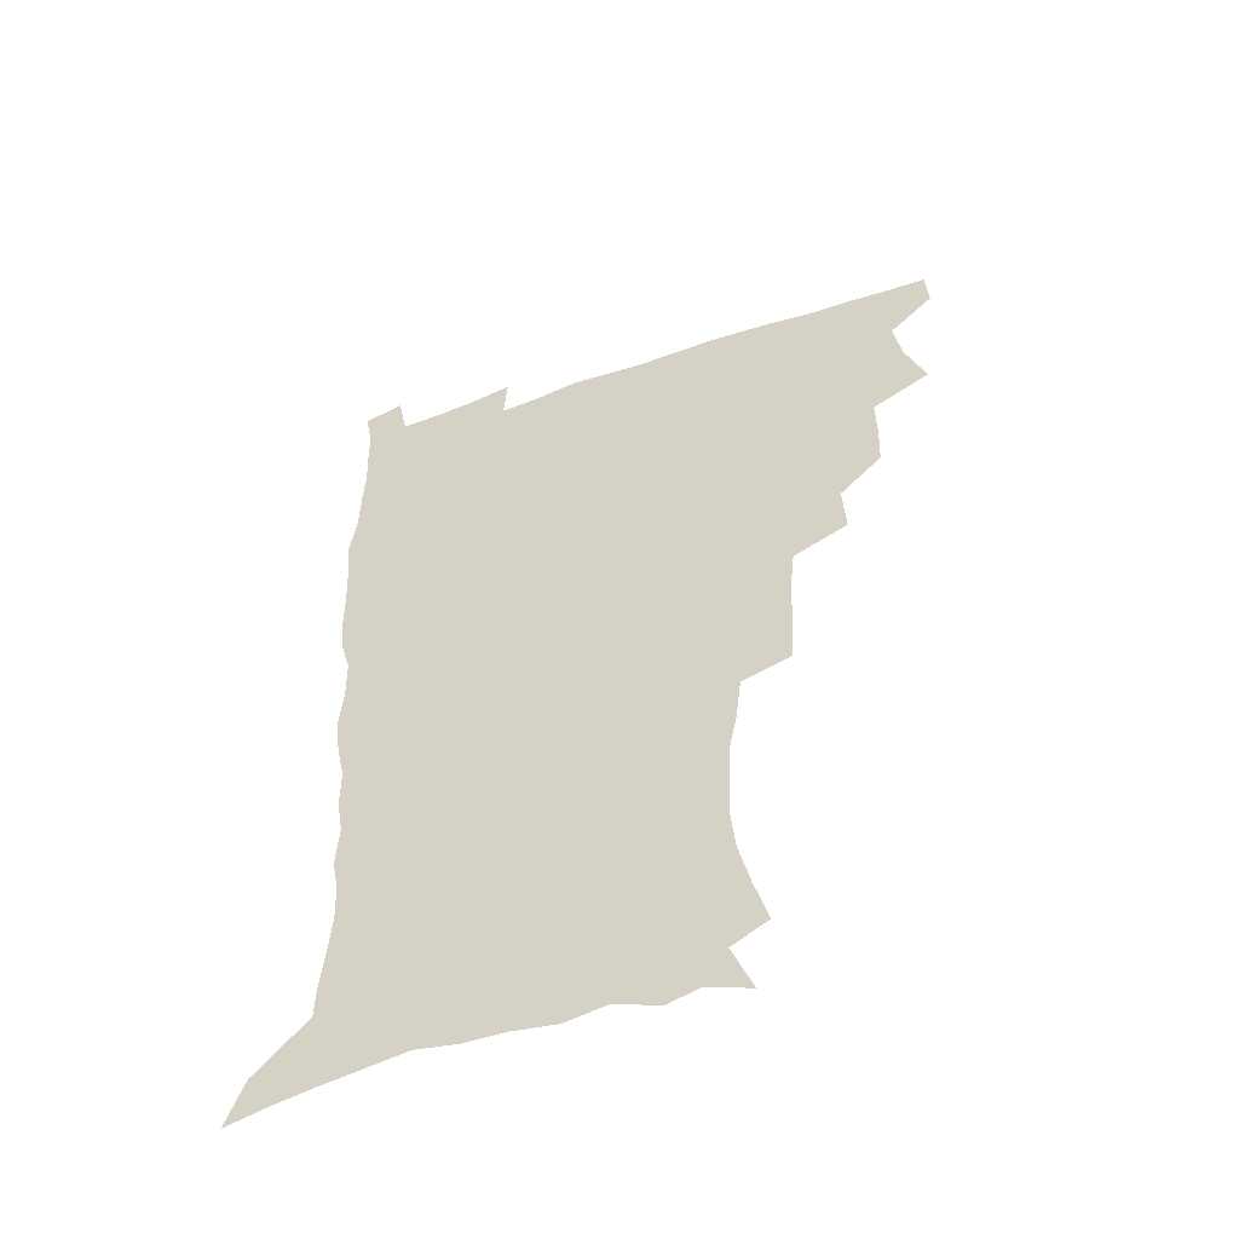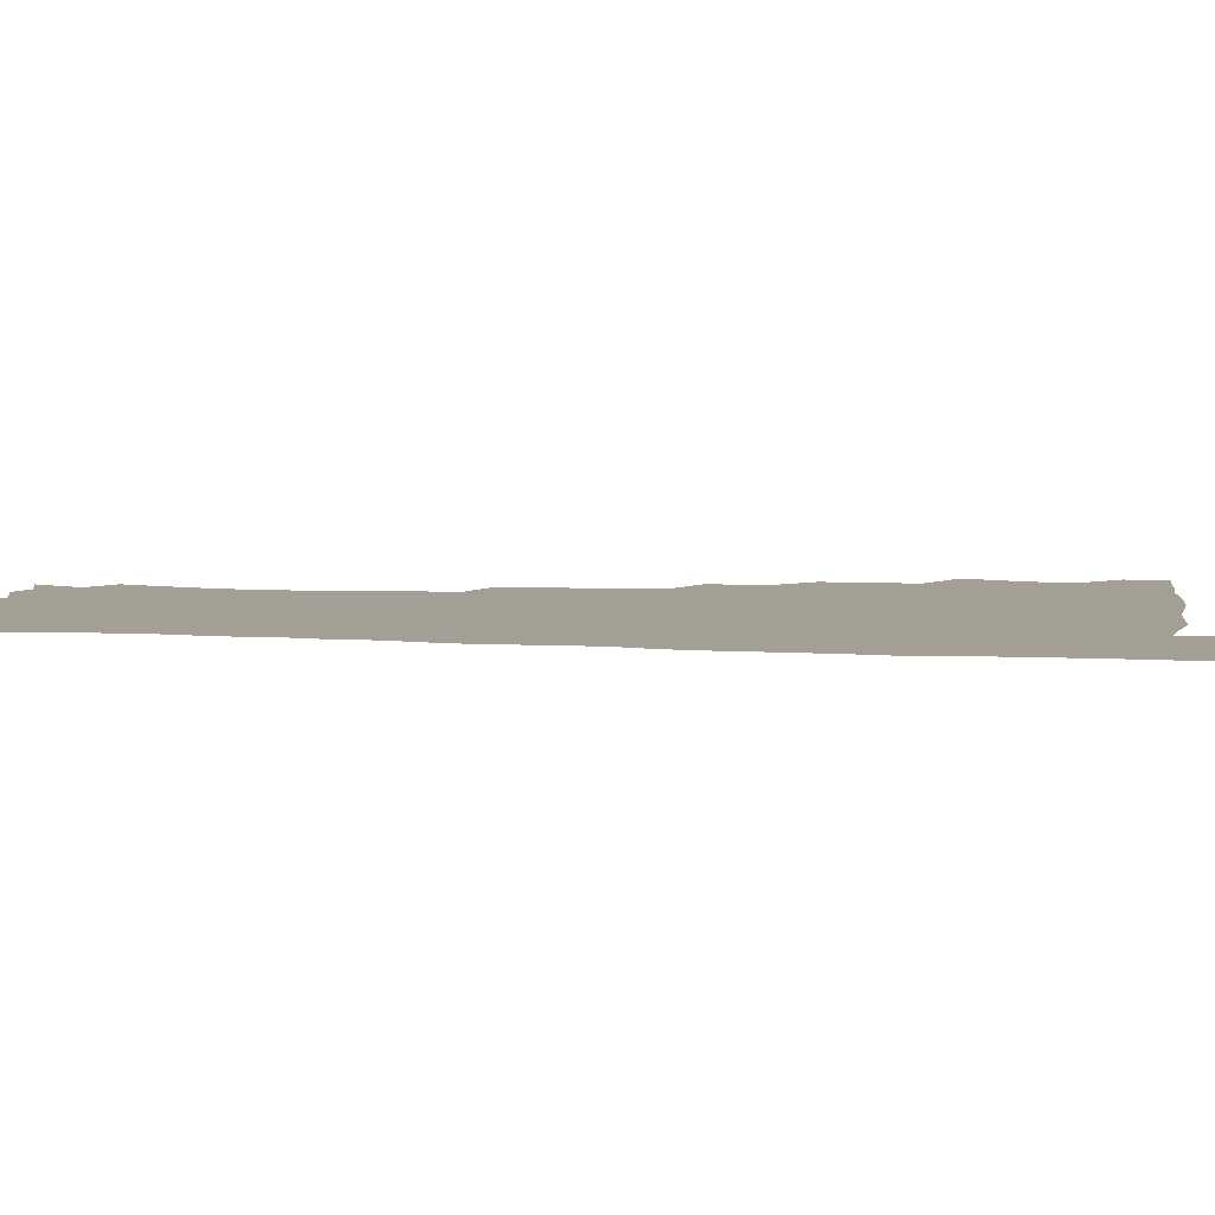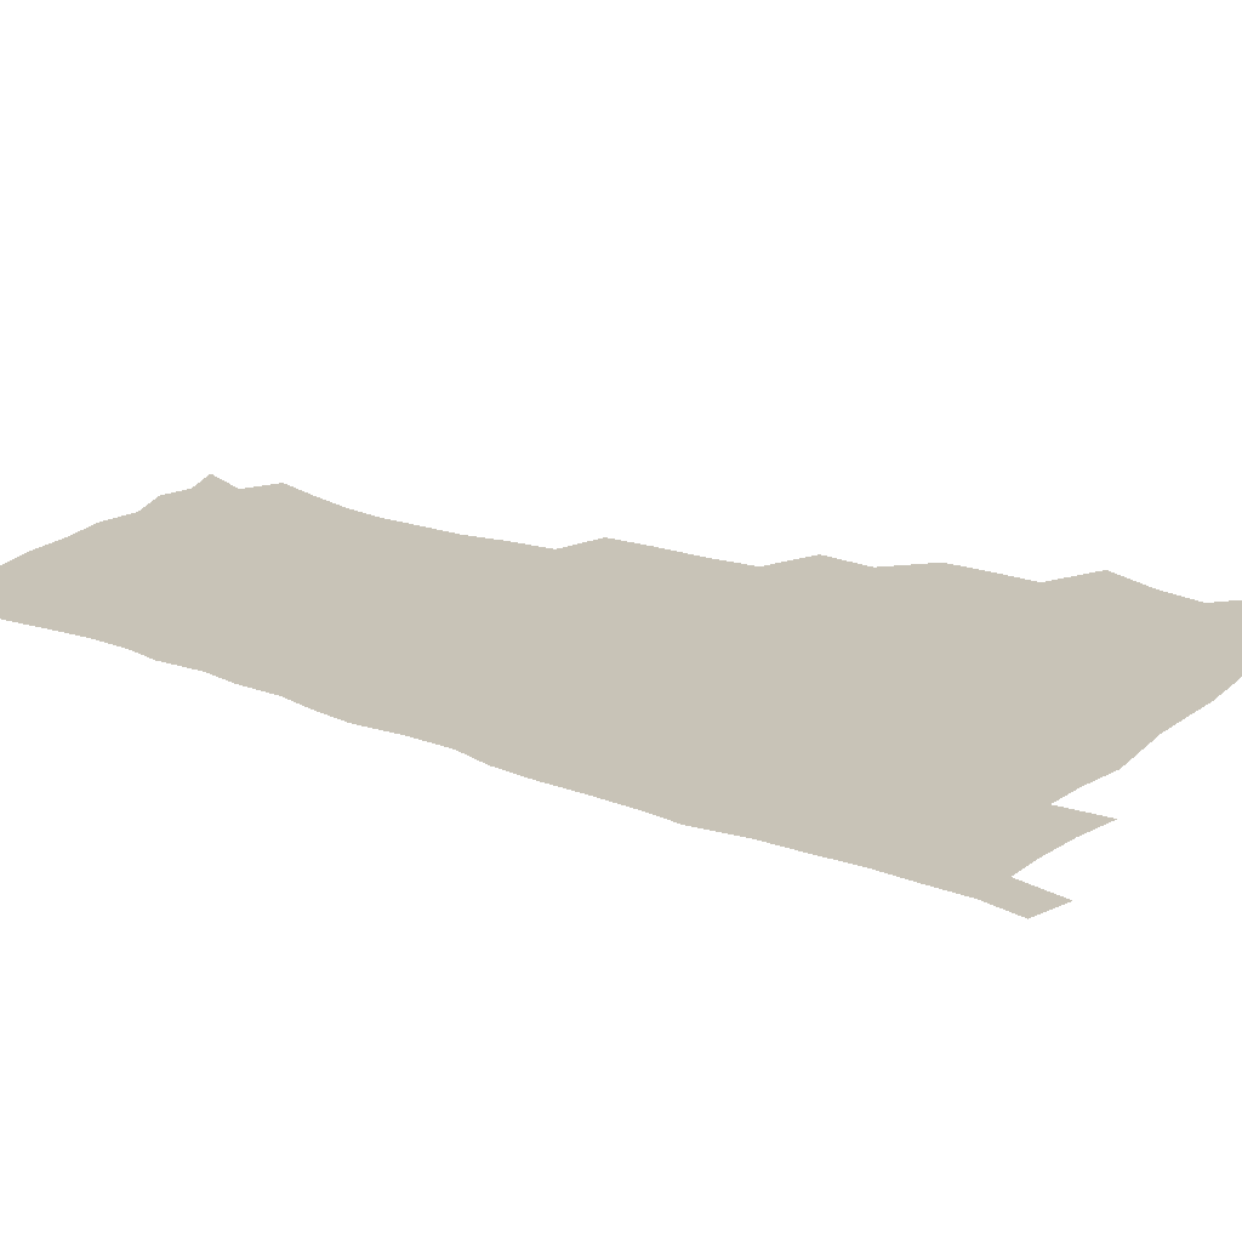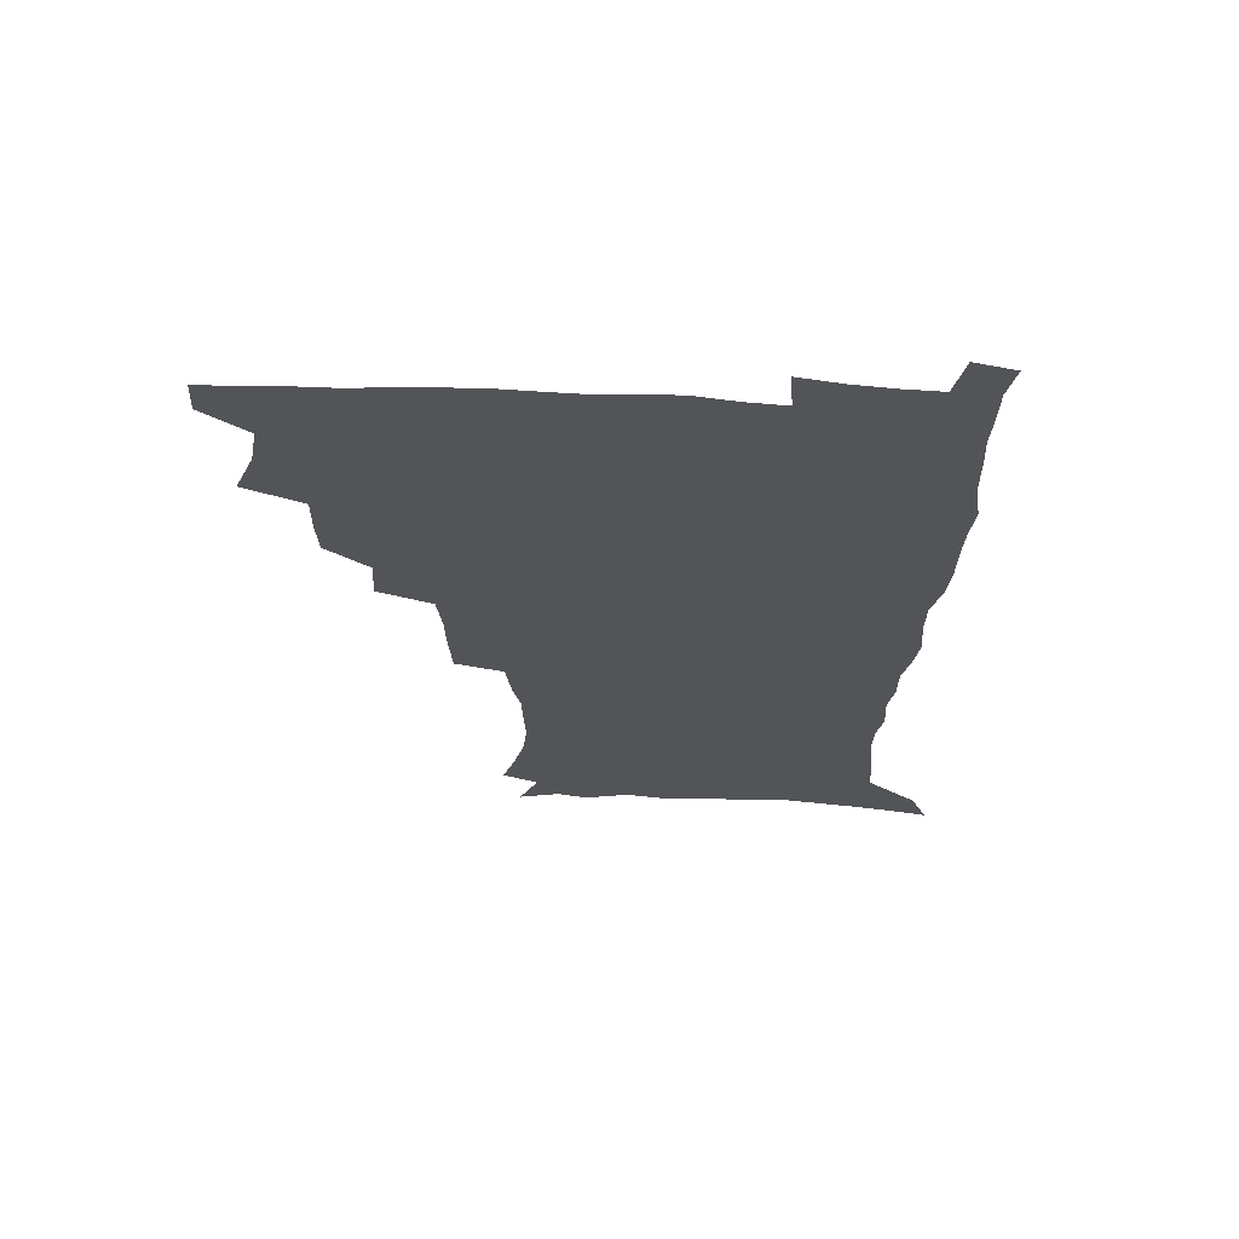
<metadata>
{"format":"obj","ext":"obj","renderer":"f3d","projection":"perspective","resolution":1024,"background":"white","views":[{"elev":-53.2,"azim":-159.4,"up":"+Y"},{"elev":5.4,"azim":101.2,"up":"+Z"},{"elev":19.6,"azim":124.9,"up":"+Z"},{"elev":67.0,"azim":2.8,"up":"+Y"}]}
</metadata>
<code>
v 480.4 507.4 0
v 481.4 522.8 0
v 486.5 454.6 0
v 494.2 475.2 0
v 497.2 492.6 0
v 497.9 508.1 0
v 497 523.4 0
v 508.7 410.1 0
v 508.1 426.8 0
v 508.5 443.8 0
v 512.1 462.4 0
v 513 478.1 0
v 514.8 494 0
v 514 508.7 0
v 512.1 524.7 0
v 523.7 375.2 0
v 524.9 395.2 0
v 526.6 414.4 0
v 527.8 432.1 0
v 526.9 447.5 0
v 528.2 463.6 0
v 529.1 479.2 0
v 530.3 494.6 0
v 528.9 509.5 0
v 527.5 524.9 0
v 547.7 310.9 0
v 546.6 328.9 0
v 546.2 348.4 0
v 544.3 366.2 0
v 543.1 383.8 0
v 545.5 404 0
v 543.1 418.1 0
v 546.8 437.4 0
v 546.5 451.7 0
v 545.4 466 0
v 545.8 480.8 0
v 545.6 495.1 0
v 544.3 509.7 0
v 542 526.8 0
v 561.2 189.3 0
v 566.3 206.8 0
v 570.7 224.9 0
v 572.3 240.9 0
v 571.8 255.3 0
v 571.4 272.5 0
v 568.5 286.9 0
v 566.3 305.1 0
v 564.2 322.2 0
v 563 339.5 0
v 561.4 355.8 0
v 560.7 373.3 0
v 560.1 389.9 0
v 560.6 407.1 0
v 559.9 422.1 0
v 560.9 438 0
v 561.5 453.3 0
v 561.6 467.8 0
v 561.1 481.8 0
v 560.1 496 0
v 558.7 510.9 0
v 556.5 527.9 0
v 567.1 162.6 0
v 574.9 182.1 0
v 575.2 194.1 0
v 583.2 218.1 0
v 584.7 234.1 0
v 585.2 249.7 0
v 584.6 265.2 0
v 583 279.6 0
v 581.8 297.1 0
v 580.5 314.3 0
v 579.3 330.9 0
v 577.4 345.5 0
v 576.4 361.7 0
v 575.6 377.6 0
v 575.2 393.6 0
v 575.9 410.2 0
v 576.3 425.6 0
v 576.1 439.9 0
v 576.3 454.6 0
v 575.9 468.6 0
v 575.1 482.5 0
v 574.6 496.5 0
v 573.6 510.7 0
v 571 528.7 0
v 583.5 168.8 0
v 588.1 185.3 0
v 591.7 203.1 0
v 597.3 225.8 0
v 597.6 241 0
v 597.8 256.8 0
v 596.9 271.8 0
v 595 285.1 0
v 594.3 302.3 0
v 593.1 317.7 0
v 592.2 334.1 0
v 591.5 350.3 0
v 590.5 365.2 0
v 590.4 382 0
v 590.2 397.4 0
v 590.2 412.1 0
v 591 427.9 0
v 590.1 440.9 0
v 590.5 455.6 0
v 590.8 469.3 0
v 589.4 483.3 0
v 588.7 497.1 0
v 587.8 511.4 0
v 585.9 528.1 0
v 595.2 165.5 0
v 605.4 194.9 0
v 608.5 214.1 0
v 609.3 229.3 0
v 608.5 241.4 0
v 609.3 260.3 0
v 608.5 275.2 0
v 607.9 291.5 0
v 606.8 306.4 0
v 606 321.2 0
v 605.2 337 0
v 604.8 353 0
v 603.8 366.8 0
v 603.6 382.1 0
v 603.4 397 0
v 604 413.6 0
v 604.1 428.1 0
v 603.8 441.4 0
v 604.3 456 0
v 604.4 469.8 0
v 603.8 483.6 0
v 602.7 498 0
v 602.1 512.1 0
v 600.6 527.7 0
v 612.4 171.9 0
v 618.8 197.5 0
v 620.6 215.4 0
v 621.3 232.2 0
v 621.5 247.7 0
v 621 262.1 0
v 620.4 277.2 0
v 619.7 292.6 0
v 618.9 307 0
v 618.9 325.8 0
v 618.2 339.6 0
v 617.8 354.9 0
v 617 368 0
v 617.3 384.3 0
v 617.4 399.6 0
v 617.5 414.5 0
v 617.4 428.2 0
v 617.6 442.3 0
v 618.2 457 0
v 618 470.2 0
v 618.2 483.8 0
v 618.2 497.3 0
v 617.1 511.6 0
v 614.8 528.8 0
v 627.6 169.2 0
v 631.7 196.5 0
v 632.9 216.4 0
v 633.3 234.1 0
v 633.2 248.8 0
v 632.9 264.5 0
v 632.4 279.7 0
v 631.9 295.1 0
v 631.5 310.1 0
v 631.3 324.5 0
v 630.8 340 0
v 630.5 355.4 0
v 630.6 371.3 0
v 630.5 384.8 0
v 630.6 400 0
v 630.7 415.2 0
v 630.9 428.4 0
v 631 442.5 0
v 631.5 456.6 0
v 631.7 470.1 0
v 632 483.7 0
v 632.2 497.3 0
v 631.3 511.9 0
v 629 529.9 0
v 644.3 171.7 0
v 645.2 195.9 0
v 645.2 216.8 0
v 645.1 234.1 0
v 645 248.3 0
v 644.7 264.7 0
v 644.5 278.4 0
v 643.9 294.3 0
v 643.5 312.5 0
v 643.7 324.7 0
v 643.6 338.6 0
v 643.3 354.9 0
v 643.4 370.3 0
v 643.4 385.8 0
v 643.7 399.9 0
v 644.1 413.9 0
v 644.2 428.8 0
v 644.2 443.3 0
v 645.1 456.2 0
v 645.4 469.7 0
v 645.7 483.7 0
v 646 497.4 0
v 645.8 511.5 0
v 645 527.2 0
v 660.5 172.1 0
v 658.9 195.6 0
v 657.9 214.6 0
v 657.1 232.6 0
v 657.5 245.4 0
v 656.4 264 0
v 656.3 279.2 0
v 656 294.6 0
v 655.8 310.1 0
v 655.9 324.7 0
v 656 338.6 0
v 655.9 355.4 0
v 656.2 369.7 0
v 657.2 382.8 0
v 656.8 398.9 0
v 657.5 412.7 0
v 657.9 427.4 0
v 658.9 440.9 0
v 658.7 455.9 0
v 659.1 469.6 0
v 659.5 483.2 0
v 659.7 497.3 0
v 660.1 511.2 0
v 659.9 526 0
v 658.7 543.9 0
v 676 174.9 0
v 672.6 194.3 0
v 670.4 213.6 0
v 669.4 230.3 0
v 669.2 245.1 0
v 668.8 260.9 0
v 668.2 277.7 0
v 668.5 292 0
v 667.8 309.1 0
v 668.3 323.1 0
v 668.3 338.5 0
v 669.3 352.2 0
v 669.3 367.5 0
v 670.2 381.5 0
v 671.7 394.8 0
v 671.2 410.6 0
v 671.6 425.6 0
v 672.5 439.6 0
v 671.9 455.7 0
v 672.9 468.9 0
v 673.4 482.9 0
v 673.9 496.9 0
v 674.3 510.9 0
v 674.5 525.7 0
v 674.7 540.9 0
v 691.8 172.4 0
v 686.9 191.7 0
v 683.7 210.2 0
v 682 227.1 0
v 681.8 241.7 0
v 681.1 257.8 0
v 681.1 272.9 0
v 681.2 288.2 0
v 681.3 303.6 0
v 680.7 320.4 0
v 681.9 334.1 0
v 683 348.2 0
v 683.5 363 0
v 683.7 378.5 0
v 685.5 391.9 0
v 683.8 410.6 0
v 686.5 422.9 0
v 686.9 437.7 0
v 687.1 452.6 0
v 687.4 467.2 0
v 687.9 481.7 0
v 688.2 496.2 0
v 688.5 510.5 0
v 689.2 524.9 0
v 690 539.3 0
v 707 170.1 0
v 701.5 188.1 0
v 697.3 206.4 0
v 696.1 221.2 0
v 695.1 236.4 0
v 694.3 252.2 0
v 693.5 268.6 0
v 694.5 282.6 0
v 694.8 297.9 0
v 694.7 314 0
v 696.1 328.2 0
v 698.1 341.8 0
v 696.9 359.5 0
v 697.6 374.3 0
v 700.7 387.2 0
v 699.9 404.6 0
v 700.5 419.8 0
v 702.5 433.8 0
v 701.4 450.5 0
v 702.2 465.1 0
v 702.6 480 0
v 703.6 494.6 0
v 703.1 509.7 0
v 704.3 524.2 0
v 704.5 538.8 0
v 708.2 557.1 0
v 722.3 167.2 0
v 714.6 186.7 0
v 711.6 201.1 0
v 711.2 213.8 0
v 709.6 228.8 0
v 708.4 244.5 0
v 708.8 258.8 0
v 711.2 271.4 0
v 710.2 288.7 0
v 712.4 302.4 0
v 712.4 318.7 0
v 715.3 332.2 0
v 717.2 347.1 0
v 715.8 365 0
v 716 381.4 0
v 719.7 395.3 0
v 720.9 410.9 0
v 721 427.1 0
v 721.6 443.1 0
v 723.2 458.3 0
v 720.6 476.1 0
v 720.2 492.1 0
v 719.4 508.2 0
v 720 523.3 0
v 720.2 538.3 0
v 723 553.1 0
v 738.1 163.3 0
v 731.4 181.2 0
f 5 6 1
f 1 6 2
f 6 7 2
f 10 11 3
f 3 11 4
f 11 12 4
f 4 12 5
f 12 13 5
f 5 13 6
f 13 14 6
f 6 14 7
f 14 15 7
f 17 18 8
f 8 18 9
f 18 19 9
f 9 19 10
f 19 20 10
f 10 20 11
f 20 21 11
f 11 21 12
f 21 22 12
f 12 22 13
f 22 23 13
f 13 23 14
f 23 24 14
f 14 24 15
f 24 25 15
f 29 30 16
f 16 30 17
f 30 31 17
f 17 31 18
f 31 32 18
f 18 32 19
f 32 33 19
f 19 33 20
f 33 34 20
f 20 34 21
f 34 35 21
f 21 35 22
f 35 36 22
f 22 36 23
f 36 37 23
f 23 37 24
f 37 38 24
f 24 38 25
f 38 39 25
f 47 48 26
f 26 48 27
f 48 49 27
f 27 49 28
f 49 50 28
f 28 50 29
f 50 51 29
f 29 51 30
f 51 52 30
f 30 52 31
f 52 53 31
f 31 53 32
f 53 54 32
f 32 54 33
f 54 55 33
f 33 55 34
f 55 56 34
f 34 56 35
f 56 57 35
f 35 57 36
f 57 58 36
f 36 58 37
f 58 59 37
f 37 59 38
f 59 60 38
f 38 60 39
f 60 61 39
f 63 64 40
f 40 64 41
f 64 65 41
f 41 65 42
f 65 66 42
f 42 66 43
f 66 67 43
f 43 67 44
f 67 68 44
f 44 68 45
f 68 69 45
f 45 69 46
f 69 70 46
f 46 70 47
f 70 71 47
f 47 71 48
f 71 72 48
f 48 72 49
f 72 73 49
f 49 73 50
f 73 74 50
f 50 74 51
f 74 75 51
f 51 75 52
f 75 76 52
f 52 76 53
f 76 77 53
f 53 77 54
f 77 78 54
f 54 78 55
f 78 79 55
f 55 79 56
f 79 80 56
f 56 80 57
f 80 81 57
f 57 81 58
f 81 82 58
f 58 82 59
f 82 83 59
f 59 83 60
f 83 84 60
f 60 84 61
f 84 85 61
f 62 86 63
f 86 87 63
f 63 87 64
f 87 88 64
f 64 88 65
f 88 89 65
f 65 89 66
f 89 90 66
f 66 90 67
f 90 91 67
f 67 91 68
f 91 92 68
f 68 92 69
f 92 93 69
f 69 93 70
f 93 94 70
f 70 94 71
f 94 95 71
f 71 95 72
f 95 96 72
f 72 96 73
f 96 97 73
f 73 97 74
f 97 98 74
f 74 98 75
f 98 99 75
f 75 99 76
f 99 100 76
f 76 100 77
f 100 101 77
f 77 101 78
f 101 102 78
f 78 102 79
f 102 103 79
f 79 103 80
f 103 104 80
f 80 104 81
f 104 105 81
f 81 105 82
f 105 106 82
f 82 106 83
f 106 107 83
f 83 107 84
f 107 108 84
f 84 108 85
f 108 109 85
f 86 110 87
f 110 111 87
f 87 111 88
f 111 112 88
f 88 112 89
f 112 113 89
f 89 113 90
f 113 114 90
f 90 114 91
f 114 115 91
f 91 115 92
f 115 116 92
f 92 116 93
f 116 117 93
f 93 117 94
f 117 118 94
f 94 118 95
f 118 119 95
f 95 119 96
f 119 120 96
f 96 120 97
f 120 121 97
f 97 121 98
f 121 122 98
f 98 122 99
f 122 123 99
f 99 123 100
f 123 124 100
f 100 124 101
f 124 125 101
f 101 125 102
f 125 126 102
f 102 126 103
f 126 127 103
f 103 127 104
f 127 128 104
f 104 128 105
f 128 129 105
f 105 129 106
f 129 130 106
f 106 130 107
f 130 131 107
f 107 131 108
f 131 132 108
f 108 132 109
f 132 133 109
f 110 134 111
f 134 135 111
f 111 135 112
f 135 136 112
f 112 136 113
f 136 137 113
f 113 137 114
f 137 138 114
f 114 138 115
f 138 139 115
f 115 139 116
f 139 140 116
f 116 140 117
f 140 141 117
f 117 141 118
f 141 142 118
f 118 142 119
f 142 143 119
f 119 143 120
f 143 144 120
f 120 144 121
f 144 145 121
f 121 145 122
f 145 146 122
f 122 146 123
f 146 147 123
f 123 147 124
f 147 148 124
f 124 148 125
f 148 149 125
f 125 149 126
f 149 150 126
f 126 150 127
f 150 151 127
f 127 151 128
f 151 152 128
f 128 152 129
f 152 153 129
f 129 153 130
f 153 154 130
f 130 154 131
f 154 155 131
f 131 155 132
f 155 156 132
f 132 156 133
f 156 157 133
f 134 158 135
f 158 159 135
f 135 159 136
f 159 160 136
f 136 160 137
f 160 161 137
f 137 161 138
f 161 162 138
f 138 162 139
f 162 163 139
f 139 163 140
f 163 164 140
f 140 164 141
f 164 165 141
f 141 165 142
f 165 166 142
f 142 166 143
f 166 167 143
f 143 167 144
f 167 168 144
f 144 168 145
f 168 169 145
f 145 169 146
f 169 170 146
f 146 170 147
f 170 171 147
f 147 171 148
f 171 172 148
f 148 172 149
f 172 173 149
f 149 173 150
f 173 174 150
f 150 174 151
f 174 175 151
f 151 175 152
f 175 176 152
f 152 176 153
f 176 177 153
f 153 177 154
f 177 178 154
f 154 178 155
f 178 179 155
f 155 179 156
f 179 180 156
f 156 180 157
f 180 181 157
f 158 182 159
f 182 183 159
f 159 183 160
f 183 184 160
f 160 184 161
f 184 185 161
f 161 185 162
f 185 186 162
f 162 186 163
f 186 187 163
f 163 187 164
f 187 188 164
f 164 188 165
f 188 189 165
f 165 189 166
f 189 190 166
f 166 190 167
f 190 191 167
f 167 191 168
f 191 192 168
f 168 192 169
f 192 193 169
f 169 193 170
f 193 194 170
f 170 194 171
f 194 195 171
f 171 195 172
f 195 196 172
f 172 196 173
f 196 197 173
f 173 197 174
f 197 198 174
f 174 198 175
f 198 199 175
f 175 199 176
f 199 200 176
f 176 200 177
f 200 201 177
f 177 201 178
f 201 202 178
f 178 202 179
f 202 203 179
f 179 203 180
f 203 204 180
f 180 204 181
f 204 205 181
f 182 206 183
f 206 207 183
f 183 207 184
f 207 208 184
f 184 208 185
f 208 209 185
f 185 209 186
f 209 210 186
f 186 210 187
f 210 211 187
f 187 211 188
f 211 212 188
f 188 212 189
f 212 213 189
f 189 213 190
f 213 214 190
f 190 214 191
f 214 215 191
f 191 215 192
f 215 216 192
f 192 216 193
f 216 217 193
f 193 217 194
f 217 218 194
f 194 218 195
f 218 219 195
f 195 219 196
f 219 220 196
f 196 220 197
f 220 221 197
f 197 221 198
f 221 222 198
f 198 222 199
f 222 223 199
f 199 223 200
f 223 224 200
f 200 224 201
f 224 225 201
f 201 225 202
f 225 226 202
f 202 226 203
f 226 227 203
f 203 227 204
f 227 228 204
f 204 228 205
f 228 229 205
f 206 231 207
f 231 232 207
f 207 232 208
f 232 233 208
f 208 233 209
f 233 234 209
f 209 234 210
f 234 235 210
f 210 235 211
f 235 236 211
f 211 236 212
f 236 237 212
f 212 237 213
f 237 238 213
f 213 238 214
f 238 239 214
f 214 239 215
f 239 240 215
f 215 240 216
f 240 241 216
f 216 241 217
f 241 242 217
f 217 242 218
f 242 243 218
f 218 243 219
f 243 244 219
f 219 244 220
f 244 245 220
f 220 245 221
f 245 246 221
f 221 246 222
f 246 247 222
f 222 247 223
f 247 248 223
f 223 248 224
f 248 249 224
f 224 249 225
f 249 250 225
f 225 250 226
f 250 251 226
f 226 251 227
f 251 252 227
f 227 252 228
f 252 253 228
f 228 253 229
f 253 254 229
f 229 254 230
f 254 255 230
f 231 256 232
f 256 257 232
f 232 257 233
f 257 258 233
f 233 258 234
f 258 259 234
f 234 259 235
f 259 260 235
f 235 260 236
f 260 261 236
f 236 261 237
f 261 262 237
f 237 262 238
f 262 263 238
f 238 263 239
f 263 264 239
f 239 264 240
f 264 265 240
f 240 265 241
f 265 266 241
f 241 266 242
f 266 267 242
f 242 267 243
f 267 268 243
f 243 268 244
f 268 269 244
f 244 269 245
f 269 270 245
f 245 270 246
f 270 271 246
f 246 271 247
f 271 272 247
f 247 272 248
f 272 273 248
f 248 273 249
f 273 274 249
f 249 274 250
f 274 275 250
f 250 275 251
f 275 276 251
f 251 276 252
f 276 277 252
f 252 277 253
f 277 278 253
f 253 278 254
f 278 279 254
f 254 279 255
f 279 280 255
f 256 281 257
f 281 282 257
f 257 282 258
f 282 283 258
f 258 283 259
f 283 284 259
f 259 284 260
f 284 285 260
f 260 285 261
f 285 286 261
f 261 286 262
f 286 287 262
f 262 287 263
f 287 288 263
f 263 288 264
f 288 289 264
f 264 289 265
f 289 290 265
f 265 290 266
f 290 291 266
f 266 291 267
f 291 292 267
f 267 292 268
f 292 293 268
f 268 293 269
f 293 294 269
f 269 294 270
f 294 295 270
f 270 295 271
f 295 296 271
f 271 296 272
f 296 297 272
f 272 297 273
f 297 298 273
f 273 298 274
f 298 299 274
f 274 299 275
f 299 300 275
f 275 300 276
f 300 301 276
f 276 301 277
f 301 302 277
f 277 302 278
f 302 303 278
f 278 303 279
f 303 304 279
f 279 304 280
f 304 305 280
f 281 307 282
f 307 308 282
f 282 308 283
f 308 309 283
f 283 309 284
f 309 310 284
f 284 310 285
f 310 311 285
f 285 311 286
f 311 312 286
f 286 312 287
f 312 313 287
f 287 313 288
f 313 314 288
f 288 314 289
f 314 315 289
f 289 315 290
f 315 316 290
f 290 316 291
f 316 317 291
f 291 317 292
f 317 318 292
f 292 318 293
f 318 319 293
f 293 319 294
f 319 320 294
f 294 320 295
f 320 321 295
f 295 321 296
f 321 322 296
f 296 322 297
f 322 323 297
f 297 323 298
f 323 324 298
f 298 324 299
f 324 325 299
f 299 325 300
f 325 326 300
f 300 326 301
f 326 327 301
f 301 327 302
f 327 328 302
f 302 328 303
f 328 329 303
f 303 329 304
f 329 330 304
f 304 330 305
f 330 331 305
f 305 331 306
f 331 332 306
f 307 333 308
f 333 334 308
f 308 334 309

</code>
